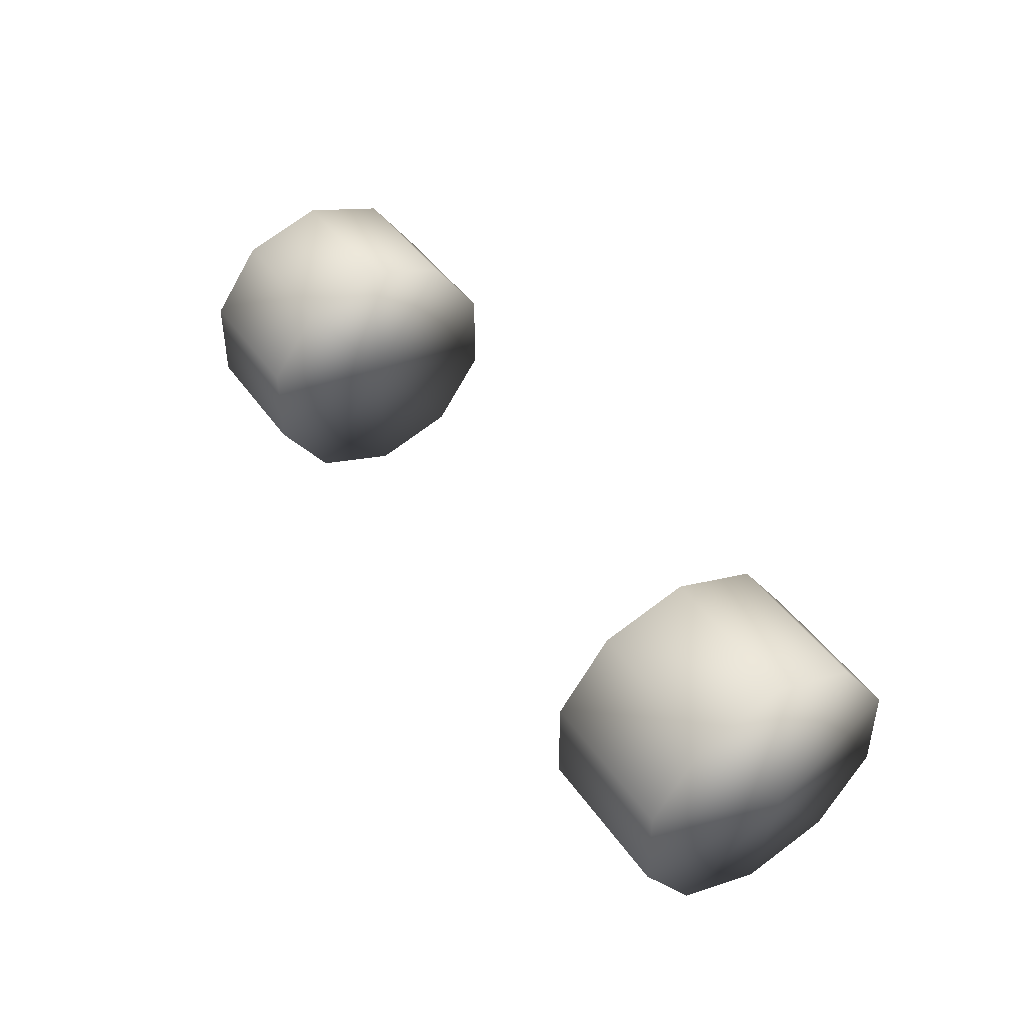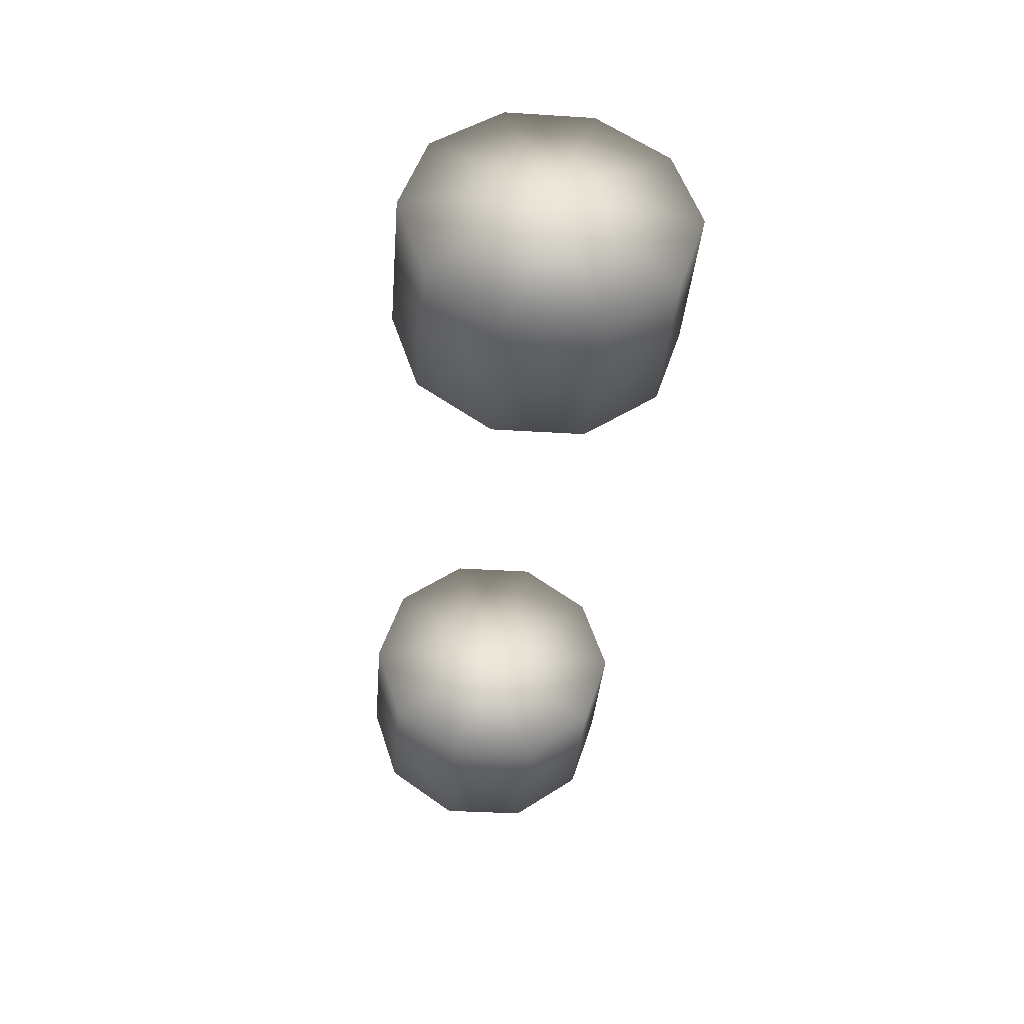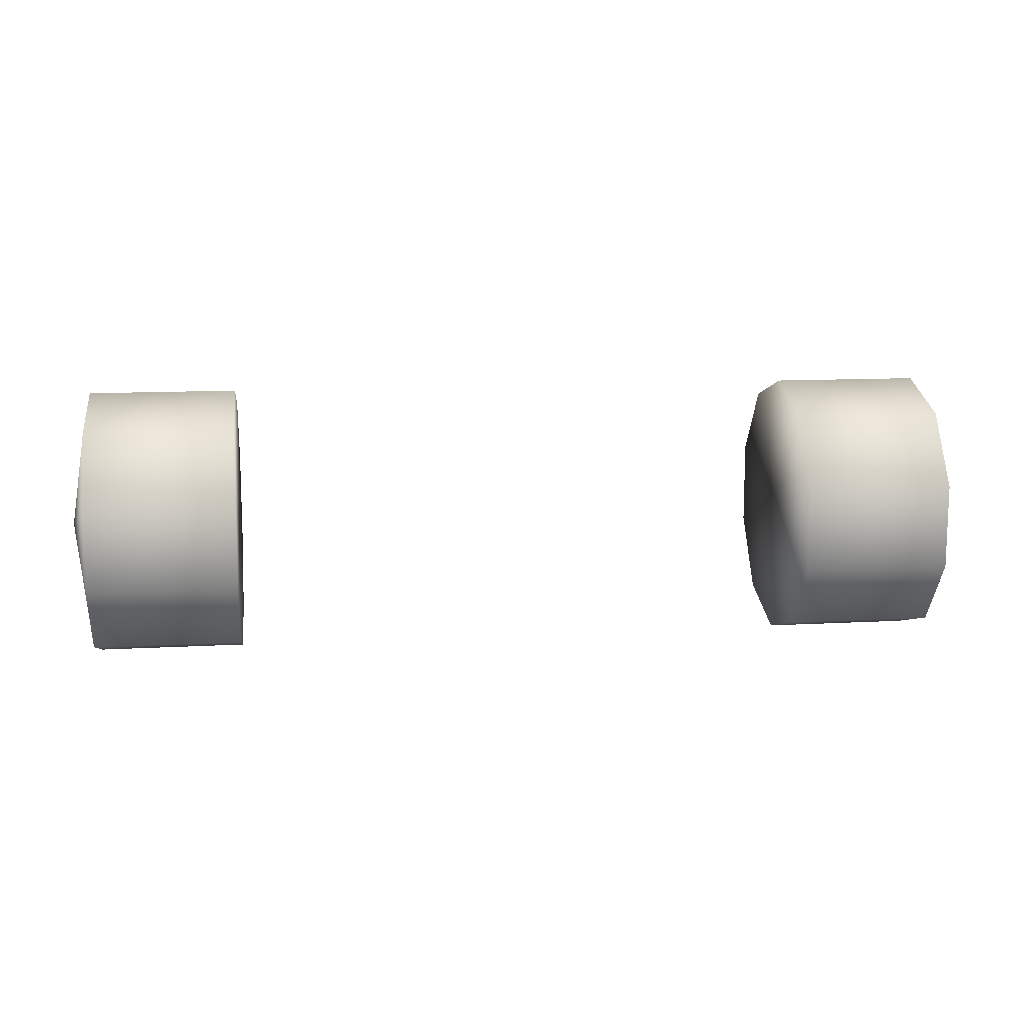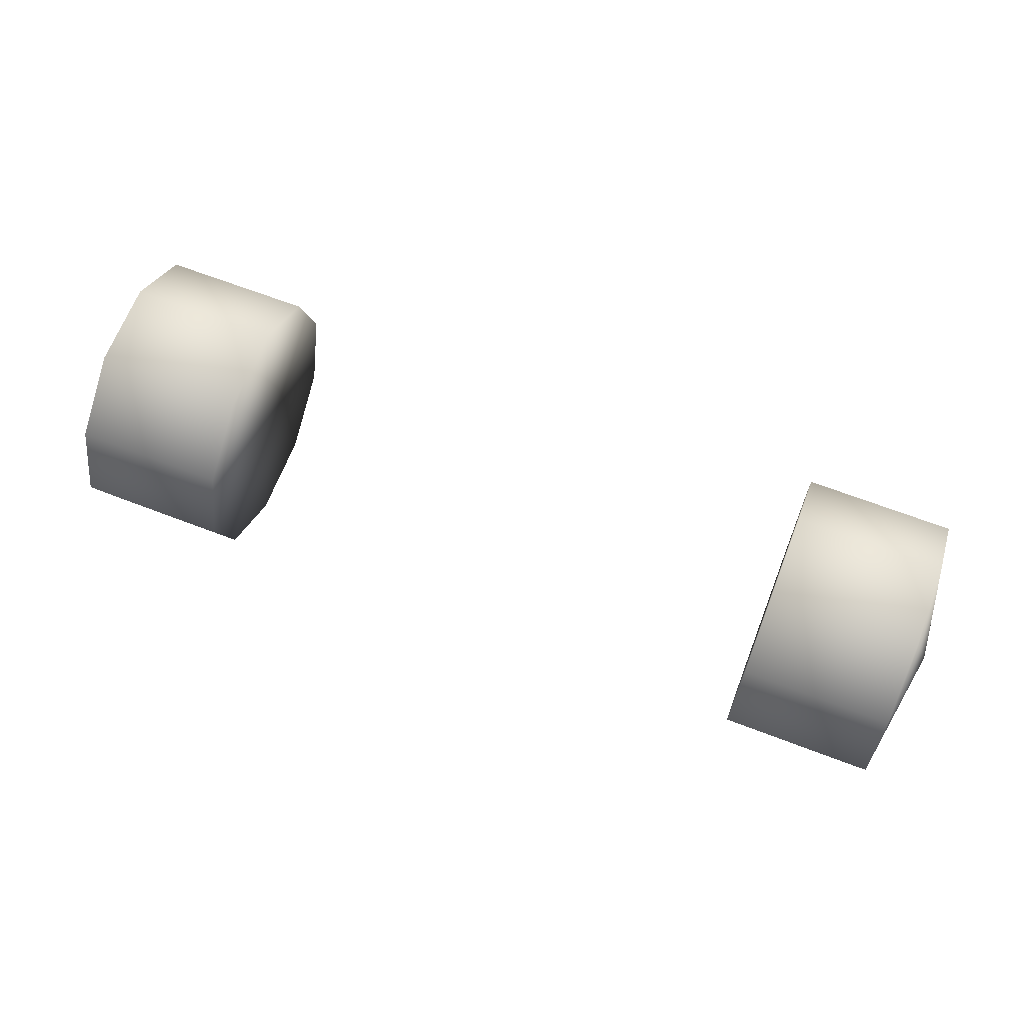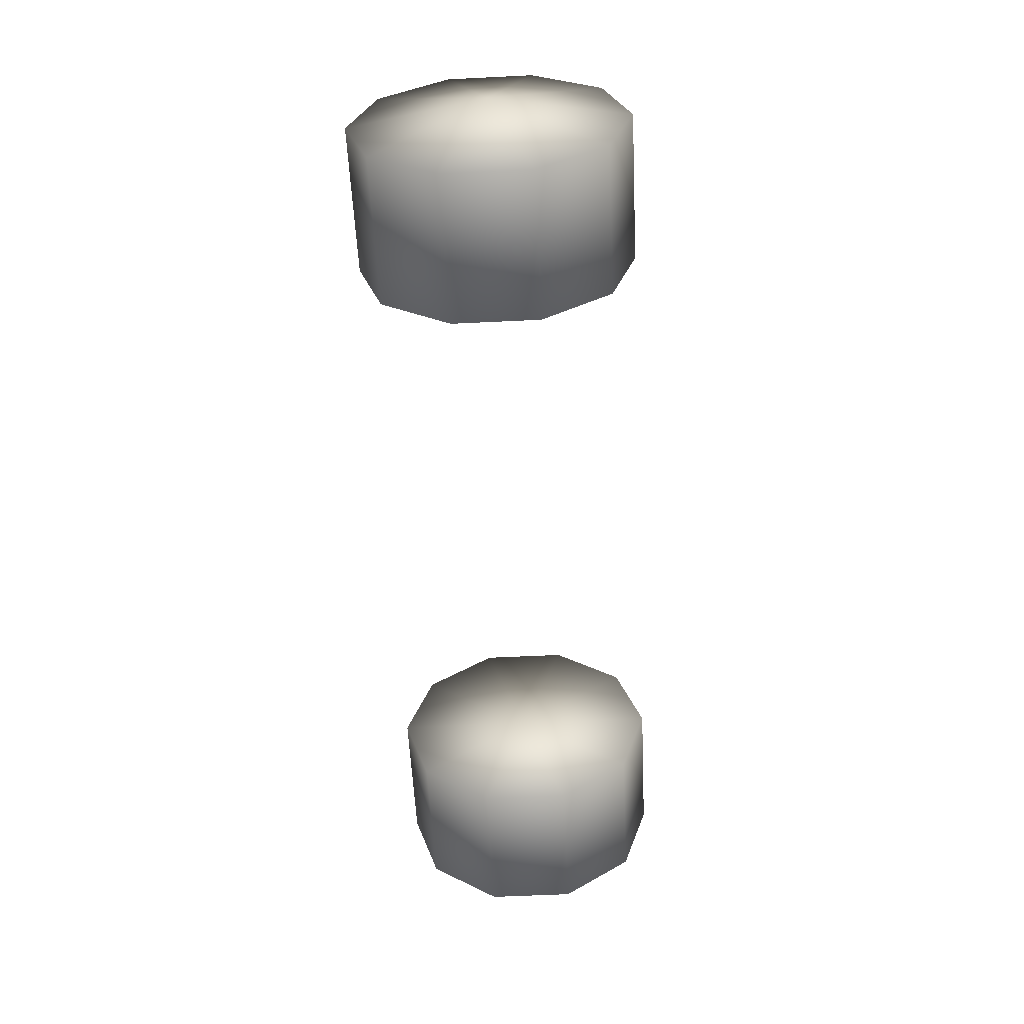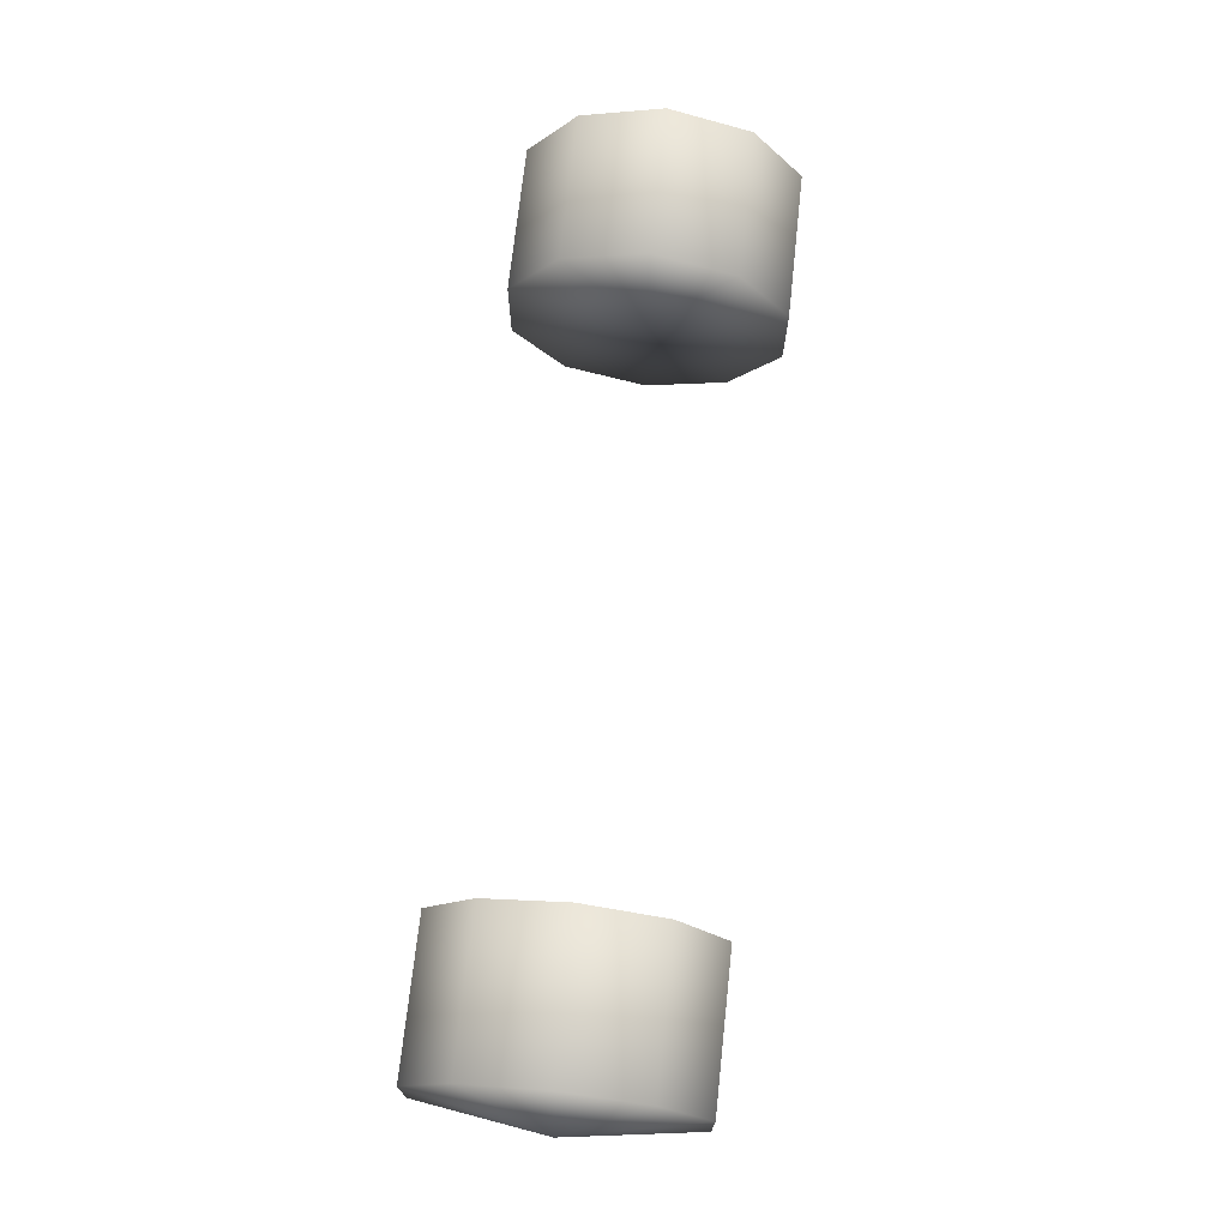
<metadata>
{"format":"obj","ext":"obj","renderer":"f3d","projection":"perspective","resolution":1024,"background":"white","views":[{"elev":43.4,"azim":-122.3,"up":"+Y"},{"elev":-37.5,"azim":85.4,"up":"+Z"},{"elev":12.2,"azim":172.6,"up":"+Y"},{"elev":66.4,"azim":-158.9,"up":"+Z"},{"elev":-58.1,"azim":-87.1,"up":"+Z"},{"elev":71.1,"azim":-83.8,"up":"+Y"}]}
</metadata>
<code>
g Tire_Rear_LOD1
v -2.867 0.7263 0.5277
v -2.867 0.8977 -2.384e-06
v -1.901 0.8977 -2.384e-06
v -1.901 0.7263 0.5277
v -1.901 0.7263 0.5277
v -1.901 0.2774 0.8538
v -2.867 0.2774 0.8538
v -2.867 0.7263 0.5277
v -2.867 -0.2774 0.8538
v -1.901 -0.2774 0.8538
v -2.867 -0.7263 0.5277
v -1.901 -0.7263 0.5277
v -2.867 -0.8977 -2.384e-06
v -1.901 -0.8977 -2.384e-06
v -2.867 -0.7263 -0.5277
v -1.901 -0.7263 -0.5277
v -2.867 -0.2774 -0.8538
v -1.901 -0.2774 -0.8538
v -2.867 0.2774 -0.8538
v -1.901 0.2774 -0.8538
v -2.867 0.7263 -0.5277
v -1.901 0.7263 -0.5277
v -2.867 0.8977 -2.384e-06
v -1.901 0.8977 -2.384e-06
v -3.017 -2.384e-06 -2.384e-06
v -2.867 0.8977 -2.384e-06
v -2.867 0.7263 0.5277
v -2.867 0.2774 0.8538
v -2.867 -0.2774 0.8538
v -2.867 -0.7263 0.5277
v -2.867 -0.8977 -2.384e-06
v -2.867 -0.7263 -0.5277
v -2.867 -0.2774 -0.8538
v -2.867 0.2774 -0.8538
v -2.867 0.7263 -0.5277
v -1.901 0.8977 -2.384e-06
v -1.901 -2.384e-06 -2.384e-06
v -1.901 0.7263 0.5277
v -1.901 0.2774 0.8538
v -1.901 -0.2774 0.8538
v -1.901 -0.7263 0.5277
v -1.901 -0.8977 -2.384e-06
v -1.901 -0.7263 -0.5277
v -1.901 -0.2774 -0.8538
v -1.901 0.2774 -0.8538
v -1.901 0.7263 -0.5277
v 1.901 0.7263 0.5277
v 1.901 0.8977 -2.384e-06
v 2.867 0.8977 -2.384e-06
v 2.867 0.7263 0.5277
v 2.867 0.7263 0.5277
v 2.867 0.2774 0.8538
v 1.901 0.2774 0.8538
v 1.901 0.7263 0.5277
v 1.901 -0.2774 0.8538
v 2.867 -0.2774 0.8538
v 1.901 -0.7263 0.5277
v 2.867 -0.7263 0.5277
v 1.901 -0.8977 -2.384e-06
v 2.867 -0.8977 -2.384e-06
v 1.901 -0.7263 -0.5277
v 2.867 -0.7263 -0.5277
v 1.901 -0.2774 -0.8538
v 2.867 -0.2774 -0.8538
v 1.901 0.2774 -0.8538
v 2.867 0.2774 -0.8538
v 1.901 0.7263 -0.5277
v 2.867 0.7263 -0.5277
v 1.901 0.8977 -2.384e-06
v 2.867 0.8977 -2.384e-06
v 2.867 0.8977 -2.384e-06
v 3.017 -2.384e-06 -2.384e-06
v 2.867 0.7263 0.5277
v 2.867 0.2774 0.8538
v 2.867 -0.2774 0.8538
v 2.867 -0.7263 0.5277
v 2.867 -0.8977 -2.384e-06
v 2.867 -0.7263 -0.5277
v 2.867 -0.2774 -0.8538
v 2.867 0.2774 -0.8538
v 2.867 0.7263 -0.5277
v 1.901 -2.384e-06 -2.384e-06
v 1.901 0.8977 -2.384e-06
v 1.901 0.7263 0.5277
v 1.901 0.2774 0.8538
v 1.901 -0.2774 0.8538
v 1.901 -0.7263 0.5277
v 1.901 -0.8977 -2.384e-06
v 1.901 -0.7263 -0.5277
v 1.901 -0.2774 -0.8538
v 1.901 0.2774 -0.8538
v 1.901 0.7263 -0.5277
g Tire_Rear_LOD1_0
f 3 2 1
f 4 3 1
f 7 6 5
f 8 7 5
f 7 9 6
f 9 10 6
f 9 11 10
f 11 12 10
f 11 13 12
f 13 14 12
f 13 15 14
f 15 16 14
f 15 17 16
f 17 18 16
f 17 19 18
f 19 20 18
f 19 21 20
f 21 22 20
f 21 23 22
f 23 24 22
f 27 26 25
f 27 25 28
f 28 25 29
f 29 25 30
f 30 25 31
f 31 25 32
f 32 25 33
f 33 25 34
f 34 25 35
f 35 25 26
f 38 37 36
f 38 39 37
f 39 40 37
f 40 41 37
f 41 42 37
f 42 43 37
f 43 44 37
f 44 45 37
f 45 46 37
f 46 36 37
f 49 48 47
f 50 49 47
f 53 52 51
f 54 53 51
f 53 55 52
f 55 56 52
f 55 57 56
f 57 58 56
f 57 59 58
f 59 60 58
f 59 61 60
f 61 62 60
f 61 63 62
f 63 64 62
f 63 65 64
f 65 66 64
f 65 67 66
f 67 68 66
f 67 69 68
f 69 70 68
f 73 72 71
f 73 74 72
f 74 75 72
f 75 76 72
f 76 77 72
f 77 78 72
f 78 79 72
f 79 80 72
f 80 81 72
f 81 71 72
f 84 83 82
f 84 82 85
f 85 82 86
f 86 82 87
f 87 82 88
f 88 82 89
f 89 82 90
f 90 82 91
f 91 82 92
f 92 82 83

</code>
